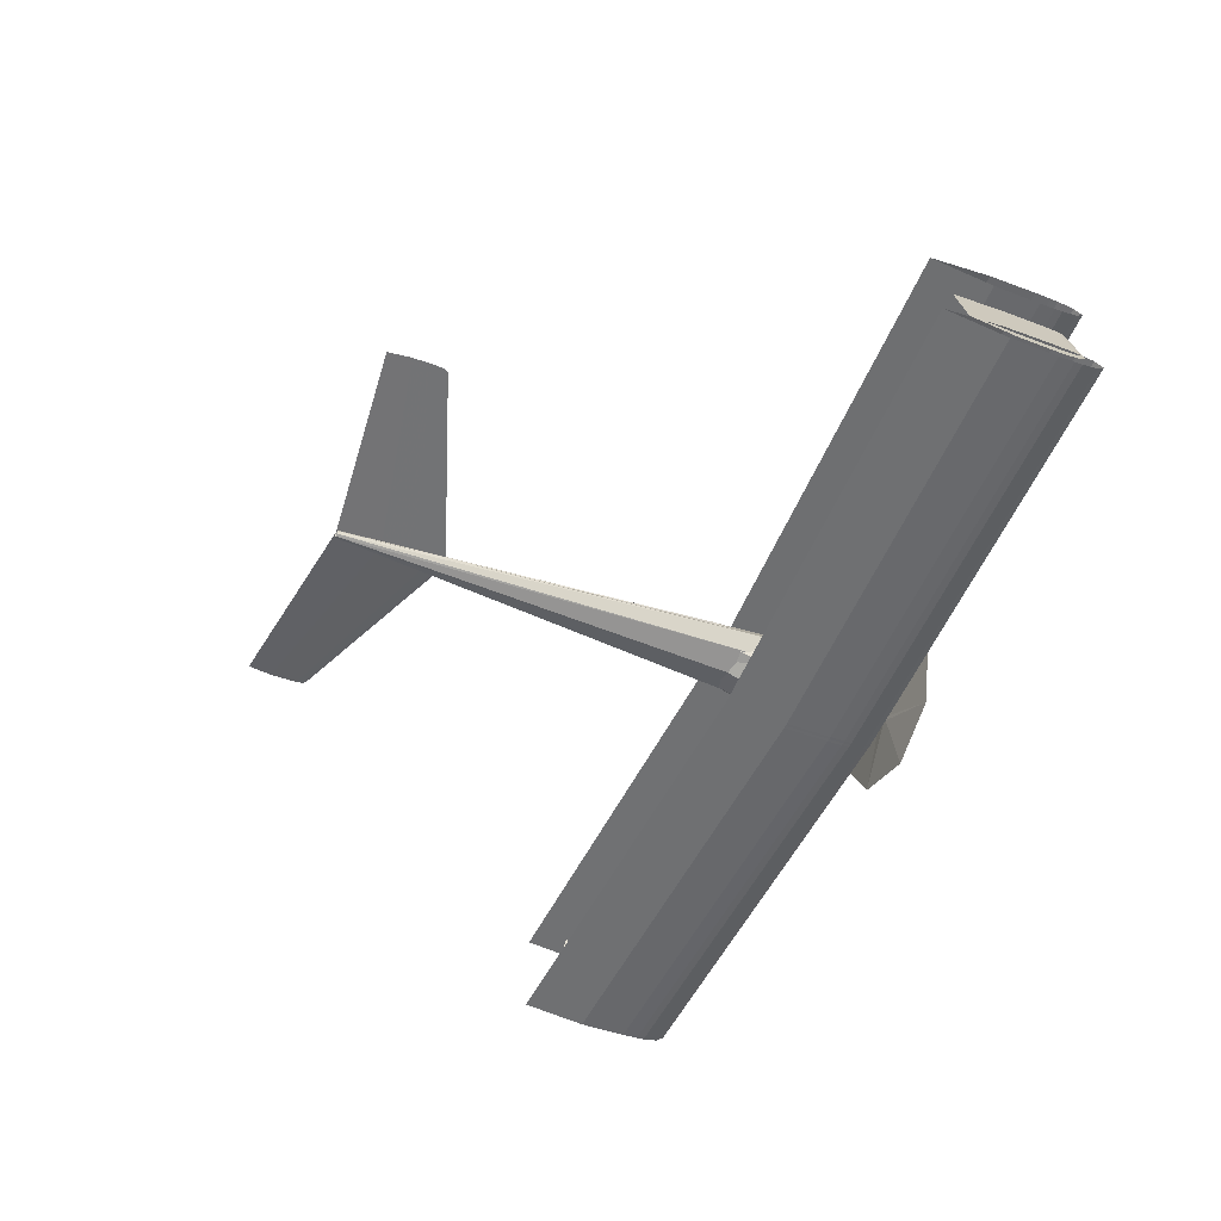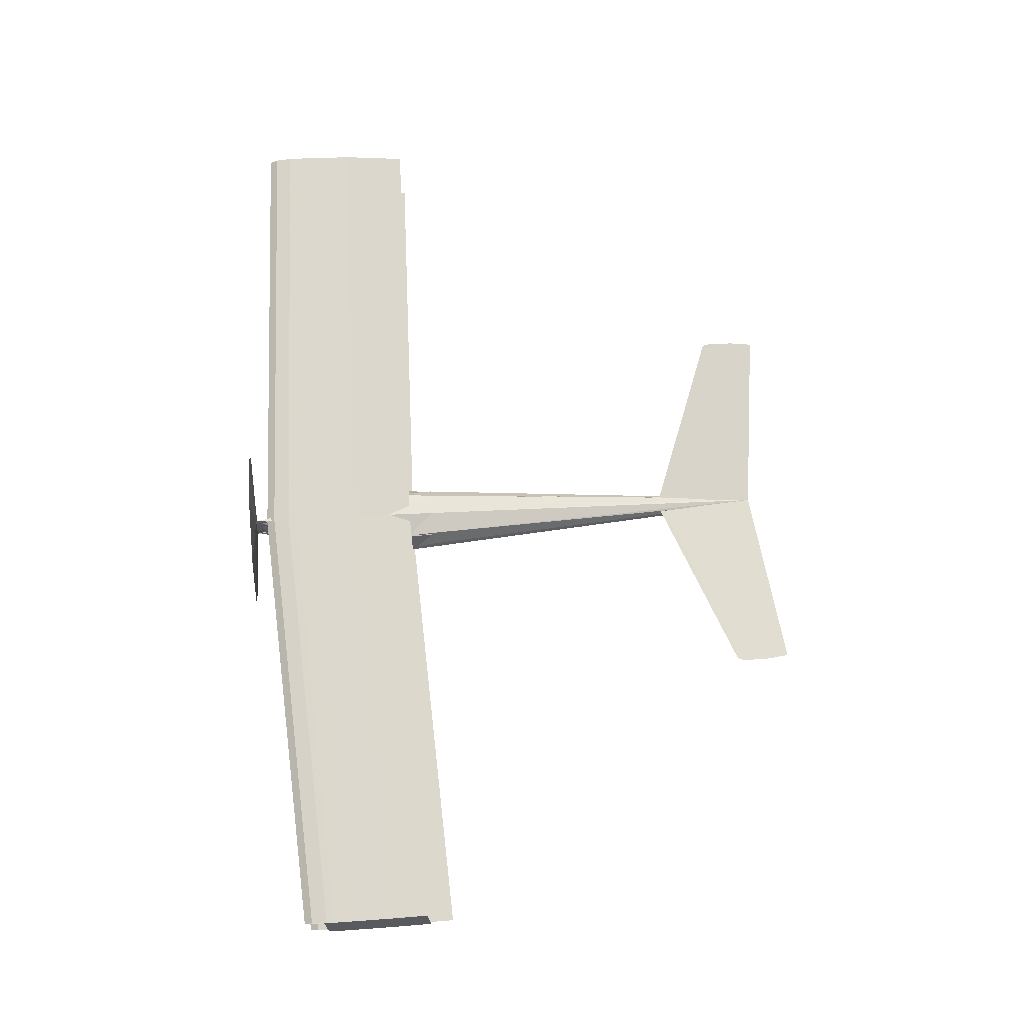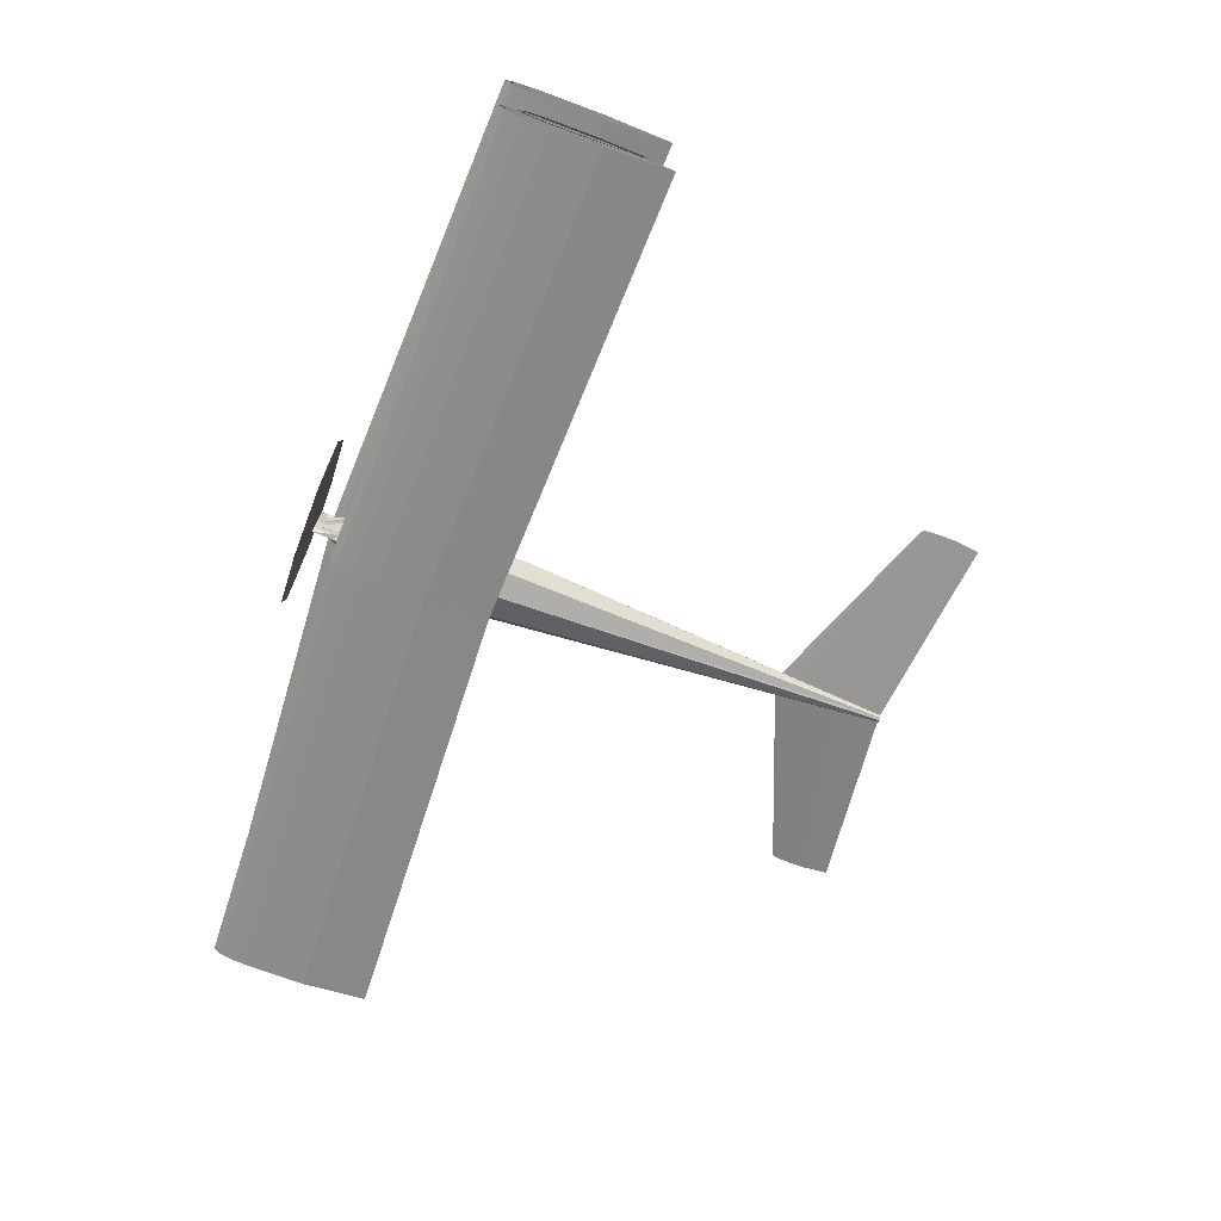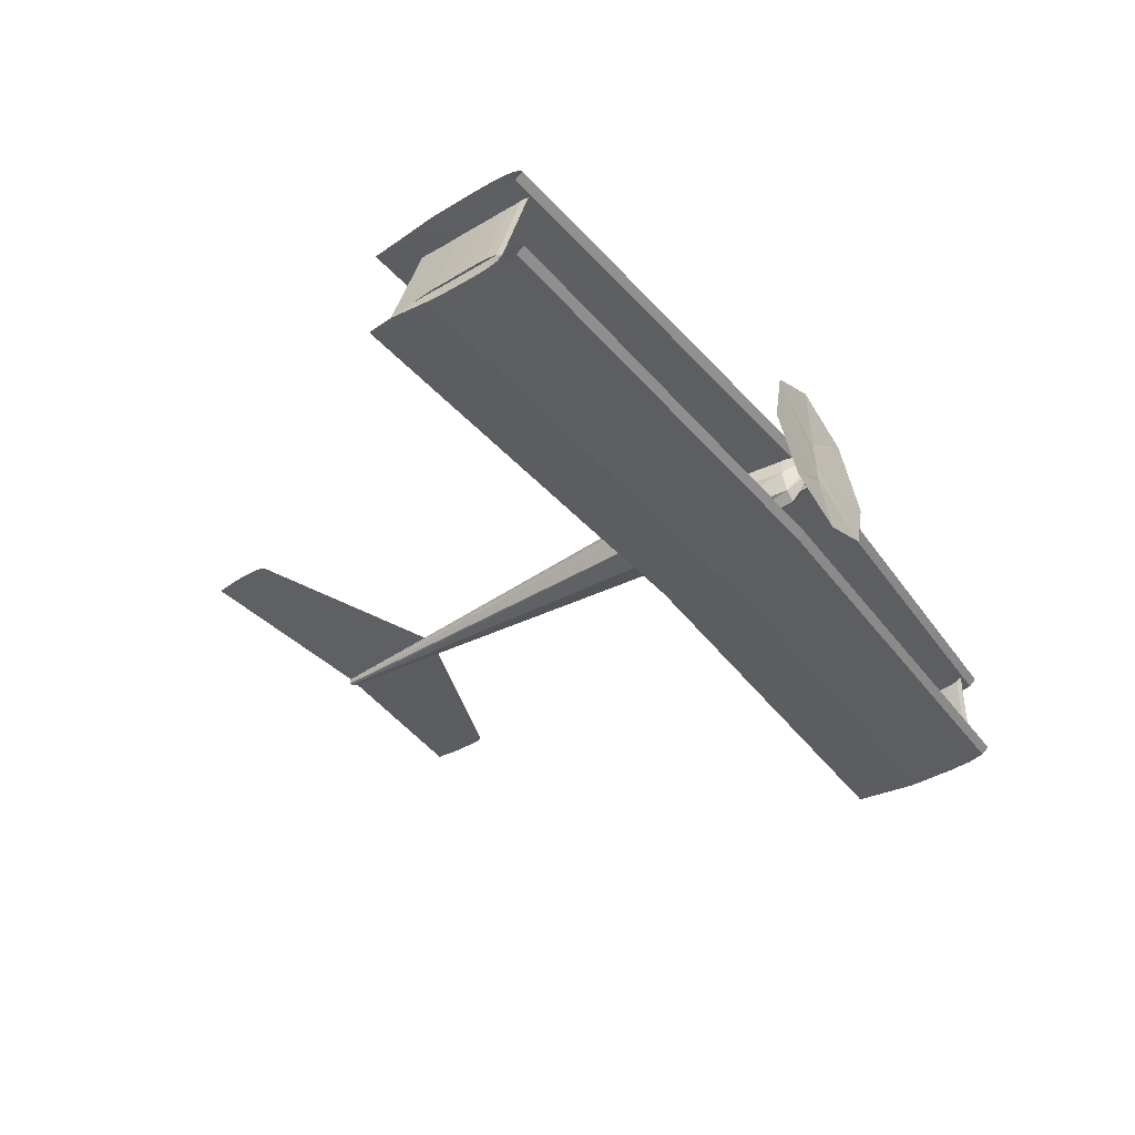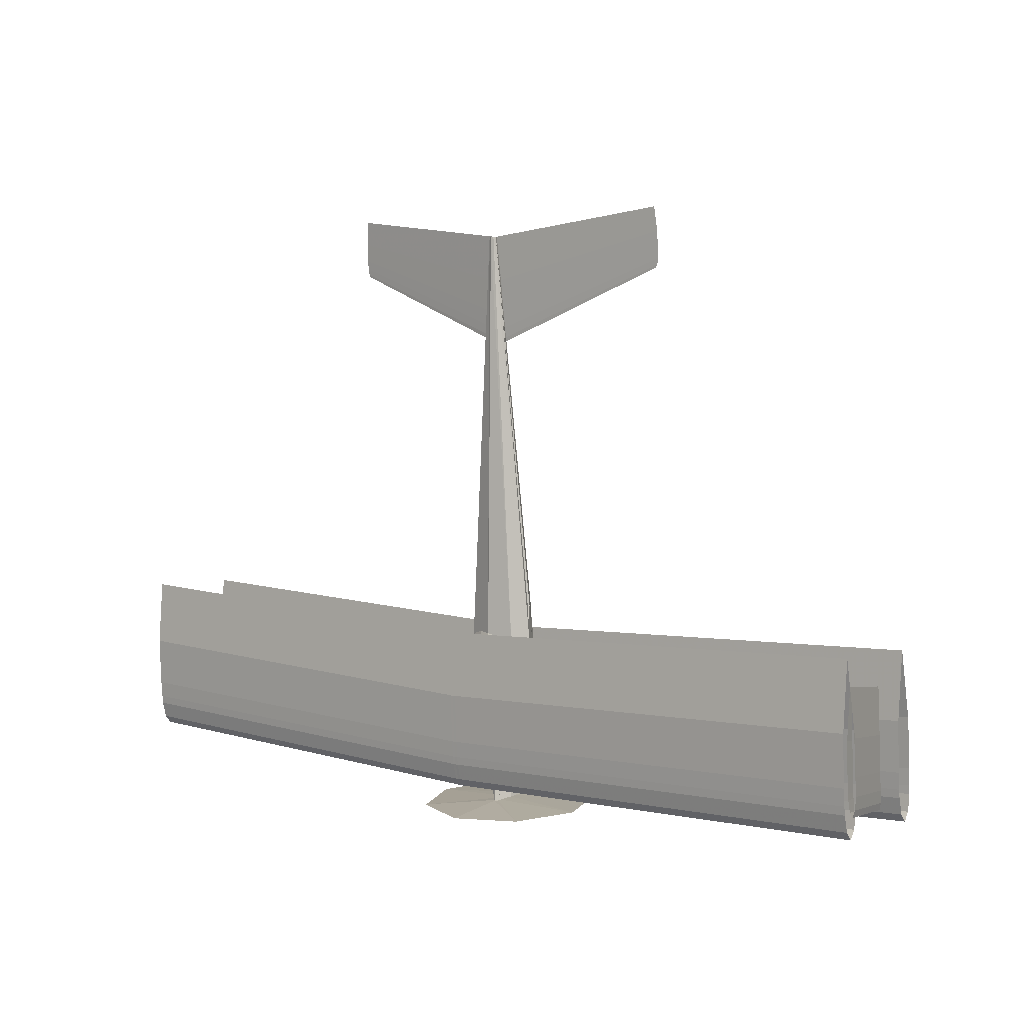
<metadata>
{"format":"obj","ext":"obj","renderer":"f3d","projection":"perspective","resolution":1024,"background":"white","views":[{"elev":-54.1,"azim":-112.7,"up":"+Z"},{"elev":73.7,"azim":86.8,"up":"+Z"},{"elev":-63.2,"azim":71.6,"up":"+Z"},{"elev":-38.1,"azim":-55.2,"up":"+Z"},{"elev":2.4,"azim":-139.5,"up":"+Y"}]}
</metadata>
<code>
v -0.02202 -0.06193 -0.0112
v -0.02109 -0.1068 -0.007517
v 0.001444 -0.1064 -0.007438
v 0.000511 -0.06146 -0.01113
v -0.02221 -0.05886 0.02623
v 0.000315 -0.05839 0.0263
v -0.02128 -0.1038 0.02991
v 0.001247 -0.1033 0.02999
v -0.9387 -0.3284 -0.1082
v -0.9384 -0.3439 -0.09465
v 0.009147 -0.3507 -0.09244
v -0.939 -0.3121 -0.1127
v 0.008874 -0.3355 -0.1057
v -0.9393 -0.2958 -0.1171
v 0.008554 -0.3196 -0.11
v -0.9397 -0.2793 -0.1192
v 0.008234 -0.3037 -0.1143
v -0.9404 -0.2462 -0.1227
v 0.007902 -0.2876 -0.1164
v -0.9424 -0.1468 -0.1293
v 0.007235 -0.2553 -0.1198
v -0.9453 -0.01281 -0.1218
v 0.005214 -0.1582 -0.1263
v -0.9426 -0.1438 -0.09262
v 0.002435 -0.0274 -0.119
v -0.9406 -0.243 -0.08293
v 0.005026 -0.1553 -0.09046
v -0.9399 -0.2761 -0.08098
v 0.007032 -0.2521 -0.081
v -0.9395 -0.2928 -0.08038
v 0.007707 -0.2845 -0.07909
v -0.9392 -0.3096 -0.08208
v 0.008046 -0.3008 -0.07851
v -0.9388 -0.3264 -0.08378
v 0.008397 -0.3172 -0.08017
v 0.008749 -0.3336 -0.08183
v 0.3723 0.7388 0.01913
v 0.3762 0.7329 0.01964
v -0.01741 0.5727 0.004599
v 0.3713 0.7447 0.01864
v -0.02457 0.5838 0.003653
v 0.3702 0.7507 0.01815
v -0.02654 0.595 0.002725
v 0.3699 0.7567 0.01765
v -0.0285 0.6061 0.001796
v 0.3694 0.7687 0.01667
v -0.02917 0.6174 0.000873
v 0.3691 0.8046 0.01372
v -0.03007 0.6398 -0.000973
v 0.3737 0.8526 0.009805
v -0.0306 0.7072 -0.006502
v 0.3802 0.8048 0.01376
v -0.02207 0.7972 -0.01384
v 0.3814 0.7689 0.01671
v -0.009805 0.7076 -0.006429
v 0.3814 0.7569 0.01769
v -0.00754 0.6403 -0.000894
v 0.3813 0.7509 0.01818
v -0.007507 0.6178 0.000949
v 0.3805 0.7449 0.01867
v -0.007707 0.6066 0.00187
v 0.3797 0.7389 0.01916
v -0.009207 0.5953 0.002785
v -0.01071 0.5841 0.003701
v -0.4198 0.7221 0.01635
v -0.4159 0.7162 0.01685
v -0.01589 0.5727 0.004604
v -0.4208 0.7281 0.01585
v -0.02305 0.5838 0.003658
v -0.4219 0.734 0.01536
v -0.02502 0.595 0.00273
v -0.4222 0.74 0.01487
v -0.02699 0.6062 0.001802
v -0.4227 0.752 0.01388
v -0.02765 0.6174 0.000878
v -0.423 0.7879 0.01093
v -0.02855 0.6398 -0.000968
v -0.4184 0.8359 0.007018
v -0.02908 0.7072 -0.006497
v -0.4119 0.7882 0.01097
v -0.02055 0.7973 -0.01384
v -0.4107 0.7522 0.01392
v -0.008289 0.7077 -0.006424
v -0.4107 0.7403 0.01491
v -0.006024 0.6403 -0.000888
v -0.4108 0.7343 0.0154
v -0.005991 0.6179 0.000954
v -0.4116 0.7283 0.01589
v -0.006191 0.6066 0.001875
v -0.4124 0.7222 0.01637
v -0.007691 0.5954 0.002791
v -0.009191 0.5841 0.003707
v -0.01715 -0.3336 0.004522
v -0.02548 -0.3303 0.04682
v 0.007415 -0.3884 0.07145
v 0.002511 -0.3346 -0.01294
v 0.006331 -0.3901 0.05083
v 0.02199 -0.3328 0.00466
v 0.0035 -0.3909 0.04229
v 0.02987 -0.3291 0.04702
v 0.000579 -0.3902 0.05081
v 0.02154 -0.3258 0.08932
v -0.00072 -0.3886 0.07142
v 0.001883 -0.3248 0.1068
v 0.000363 -0.3868 0.09204
v -0.01759 -0.3267 0.08918
v 0.003194 -0.3861 0.1006
v 0.006115 -0.3867 0.09206
v -0.05533 -0.1089 -0.02368
v -0.07757 -0.1055 0.0232
v -0.002125 -0.1094 -0.04294
v 0.05087 -0.1066 -0.0233
v 0.07262 -0.1023 0.02373
v 0.05038 -0.09894 0.07061
v -0.002822 -0.09846 0.08987
v -0.05582 -0.1012 0.07023
v -0.05148 0.02117 0.012
v -0.07083 0.02291 0.03809
v -0.00503 0.02125 0.001326
v 0.0413 0.02312 0.01232
v 0.06038 0.02567 0.03855
v 0.04103 0.02741 0.06463
v -0.005418 0.02732 0.07531
v -0.05175 0.02546 0.06431
v -0.02655 0.7961 -0.02664
v -0.02878 0.7965 -0.02135
v -0.02123 0.796 -0.02881
v -0.01593 0.7963 -0.0266
v -0.01376 0.7968 -0.0213
v -0.01599 0.7972 -0.01601
v -0.02131 0.7972 -0.01384
v -0.02661 0.7969 -0.01605
v 0.007963 -0.39 0.09748
v 0.003205 -0.3888 0.1137
v 0.002653 -0.3863 0.2555
v -0.05847 -0.1072 -0.002898
v -0.0819 -0.1049 0.03182
v 0.0101 -0.3932 0.05826
v -0.002261 -0.1072 -0.01711
v 0.008344 -0.396 0.02483
v 0.0538 -0.1049 -0.002503
v 0.003743 -0.3972 0.01098
v 0.07687 -0.1015 0.03238
v -0.001003 -0.3962 0.0248
v 0.0534 -0.09867 0.07315
v -0.003114 -0.3935 0.05821
v -0.001384 -0.3902 0.09745
v -0.05887 -0.101 0.07275
v -0.02655 0.7961 -0.02681
v -0.02878 0.7964 -0.02195
v -0.01593 0.7963 -0.02678
v -0.01376 0.7967 -0.0219
v -0.01599 0.7972 -0.01619
v -0.02661 0.7969 -0.01623
v -0.9392 -0.3224 0.08376
v -0.9389 -0.3376 0.09706
v 0.002709 -0.3636 0.1041
v -0.9395 -0.3065 0.07943
v 0.002425 -0.3478 0.09033
v -0.9398 -0.2905 0.07511
v 0.002092 -0.3313 0.08585
v -0.9402 -0.2743 0.07303
v 0.00176 -0.3147 0.08137
v -0.9408 -0.242 0.06962
v 0.001415 -0.298 0.07921
v -0.9429 -0.1446 0.06313
v 0.000721 -0.2644 0.07568
v -0.9456 -0.01349 0.07044
v -0.00138 -0.1635 0.06895
v -0.943 -0.1417 0.09904
v -0.004268 -0.02749 0.07652
v -0.941 -0.2388 0.1085
v -0.001575 -0.1604 0.1062
v -0.9404 -0.2713 0.1104
v 0.00051 -0.2611 0.116
v -0.94 -0.2875 0.111
v 0.001212 -0.2948 0.118
v -0.9397 -0.304 0.1094
v 0.001564 -0.3117 0.1186
v -0.9393 -0.3205 0.1077
v 0.00193 -0.3287 0.1169
v 0.002295 -0.3458 0.1152
v 0.8962 -0.2702 0.08139
v 0.8964 -0.2813 0.09104
v 0.9473 -0.2625 -0.09144
v 0.896 -0.2587 0.07825
v 0.9471 -0.2513 -0.1012
v 0.8957 -0.2471 0.07512
v 0.9469 -0.2396 -0.1044
v 0.8955 -0.2354 0.07361
v 0.9466 -0.2278 -0.1076
v 0.895 -0.2119 0.07114
v 0.9464 -0.216 -0.1091
v 0.8935 -0.1413 0.06643
v 0.9459 -0.1922 -0.1116
v 0.8915 -0.04619 0.07173
v 0.9444 -0.1205 -0.1164
v 0.8934 -0.1392 0.09247
v 0.9424 -0.02408 -0.111
v 0.8949 -0.2096 0.09935
v 0.9443 -0.1184 -0.08998
v 0.8953 -0.2331 0.1007
v 0.9458 -0.1898 -0.083
v 0.8956 -0.2449 0.1012
v 0.9463 -0.2137 -0.08159
v 0.8959 -0.2569 0.09996
v 0.9465 -0.2257 -0.08117
v 0.8961 -0.2688 0.09875
v 0.9468 -0.2378 -0.08239
v 0.947 -0.2499 -0.08361
v 0.9435 -0.3043 -0.08803
v 0.9433 -0.2888 -0.1016
v -0.002883 -0.351 -0.09248
v 0.9429 -0.2725 -0.106
v -0.003156 -0.3358 -0.1058
v 0.9426 -0.2562 -0.1105
v -0.003476 -0.3199 -0.1101
v 0.9423 -0.2397 -0.1126
v -0.003796 -0.3039 -0.1144
v 0.9416 -0.2066 -0.1161
v -0.004127 -0.2878 -0.1165
v 0.9395 -0.1072 -0.1227
v -0.004795 -0.2556 -0.1199
v 0.9367 0.0268 -0.1152
v -0.006816 -0.1585 -0.1263
v 0.9393 -0.1041 -0.086
v -0.009595 -0.02765 -0.119
v 0.9414 -0.2034 -0.07631
v -0.007004 -0.1555 -0.09051
v 0.9421 -0.2365 -0.07436
v -0.004998 -0.2524 -0.08105
v 0.9424 -0.2532 -0.07376
v -0.004323 -0.2848 -0.07914
v 0.9428 -0.27 -0.07546
v -0.003984 -0.301 -0.07855
v 0.9431 -0.2868 -0.07716
v -0.003632 -0.3174 -0.08021
v -0.003281 -0.3338 -0.08187
v 0.9424 -0.298 0.1037
v 0.9422 -0.2828 0.09038
v 0.9418 -0.2669 0.08605
v 0.9415 -0.2509 0.08173
v 0.9412 -0.2348 0.07965
v 0.9405 -0.2024 0.07624
v 0.9385 -0.105 0.06975
v 0.9357 0.02611 0.07706
v 0.9383 -0.1021 0.1057
v 0.9403 -0.1992 0.1151
v 0.941 -0.2317 0.1171
v 0.9413 -0.248 0.1176
v 0.9417 -0.2644 0.116
v 0.942 -0.2809 0.1143
v -0.8935 -0.3189 0.08474
v -0.8937 -0.3079 0.07509
v -0.9439 -0.3023 -0.09809
v -0.894 -0.2963 0.07196
v -0.9441 -0.2911 -0.1079
v -0.8942 -0.2847 0.06882
v -0.9444 -0.2794 -0.1111
v -0.8944 -0.273 0.06731
v -0.9446 -0.2676 -0.1142
v -0.8949 -0.2496 0.06484
v -0.9448 -0.2558 -0.1158
v -0.8964 -0.179 0.06013
v -0.9453 -0.232 -0.1183
v -0.8984 -0.08386 0.06543
v -0.9468 -0.1603 -0.123
v -0.8965 -0.1768 0.08618
v -0.9489 -0.06389 -0.1177
v -0.8951 -0.2473 0.09305
v -0.947 -0.1582 -0.09663
v -0.8946 -0.2708 0.09444
v -0.9455 -0.2296 -0.08966
v -0.8943 -0.2826 0.09486
v -0.945 -0.2535 -0.08825
v -0.8941 -0.2945 0.09366
v -0.9447 -0.2655 -0.08782
v -0.8938 -0.3065 0.09245
v -0.9445 -0.2776 -0.08904
v -0.9442 -0.2897 -0.09026
v -0.1764 -0.4065 0.05406
v -0.123 -0.4154 -0.06671
v 0.004604 -0.4168 -0.1164
v 0.1317 -0.41 -0.06582
v 0.1838 -0.399 0.05533
v 0.1303 -0.3884 0.1971
v -0.1244 -0.3938 0.1962
f 2 1 3
f 1 4 3
f 1 5 4
f 5 6 4
f 5 7 6
f 7 8 6
f 7 2 8
f 2 3 8
f 7 5 2
f 5 1 2
f 3 4 8
f 4 6 8
f 10 9 11
f 9 12 13
f 12 14 15
f 14 16 17
f 16 18 19
f 18 20 21
f 20 22 23
f 22 24 25
f 24 26 27
f 26 28 29
f 28 30 31
f 30 32 33
f 32 34 35
f 34 10 36
f 9 13 11
f 12 15 13
f 14 17 15
f 16 19 17
f 18 21 19
f 20 23 21
f 22 25 23
f 24 27 25
f 26 29 27
f 28 31 29
f 30 33 31
f 32 35 33
f 34 36 35
f 10 11 36
f 38 37 39
f 37 40 41
f 40 42 43
f 42 44 45
f 44 46 47
f 46 48 49
f 48 50 51
f 50 52 53
f 52 54 55
f 54 56 57
f 56 58 59
f 58 60 61
f 60 62 63
f 62 38 64
f 37 41 39
f 40 43 41
f 42 45 43
f 44 47 45
f 46 49 47
f 48 51 49
f 50 53 51
f 52 55 53
f 54 57 55
f 56 59 57
f 58 61 59
f 60 63 61
f 62 64 63
f 38 39 64
f 66 65 67
f 65 68 69
f 68 70 71
f 70 72 73
f 72 74 75
f 74 76 77
f 76 78 79
f 78 80 81
f 80 82 83
f 82 84 85
f 84 86 87
f 86 88 89
f 88 90 91
f 90 66 92
f 65 69 67
f 68 71 69
f 70 73 71
f 72 75 73
f 74 77 75
f 76 79 77
f 78 81 79
f 80 83 81
f 82 85 83
f 84 87 85
f 86 89 87
f 88 91 89
f 90 92 91
f 66 67 92
f 94 93 95
f 93 96 97
f 96 98 99
f 98 100 101
f 100 102 103
f 102 104 105
f 104 106 107
f 106 94 108
f 110 109 94
f 109 111 93
f 111 112 96
f 112 113 98
f 113 114 100
f 114 115 102
f 115 116 104
f 116 110 106
f 118 117 110
f 117 119 109
f 119 120 111
f 120 121 112
f 121 122 113
f 122 123 114
f 123 124 115
f 124 118 116
f 126 125 118
f 125 127 117
f 127 128 119
f 128 129 120
f 129 130 121
f 130 131 122
f 131 132 123
f 132 126 124
f 93 97 95
f 96 99 97
f 98 101 99
f 100 103 101
f 102 105 103
f 104 107 105
f 106 108 107
f 94 95 108
f 109 93 94
f 111 96 93
f 112 98 96
f 113 100 98
f 114 102 100
f 115 104 102
f 116 106 104
f 110 94 106
f 117 109 110
f 119 111 109
f 120 112 111
f 121 113 112
f 122 114 113
f 123 115 114
f 124 116 115
f 118 110 116
f 125 117 118
f 127 119 117
f 128 120 119
f 129 121 120
f 130 122 121
f 131 123 122
f 132 124 123
f 126 118 124
f 134 133 135
f 137 136 138
f 136 139 140
f 139 141 142
f 141 143 144
f 143 145 146
f 145 115 147
f 115 148 134
f 148 137 133
f 150 149 137
f 149 127 136
f 127 151 139
f 151 152 141
f 152 153 143
f 153 131 145
f 131 154 115
f 154 150 148
f 136 140 138
f 139 142 140
f 141 144 142
f 143 146 144
f 145 147 146
f 115 134 147
f 148 133 134
f 137 138 133
f 149 136 137
f 127 139 136
f 151 141 139
f 152 143 141
f 153 145 143
f 131 115 145
f 154 148 115
f 150 137 148
f 156 155 157
f 155 158 159
f 158 160 161
f 160 162 163
f 162 164 165
f 164 166 167
f 166 168 169
f 168 170 171
f 170 172 173
f 172 174 175
f 174 176 177
f 176 178 179
f 178 180 181
f 180 156 182
f 155 159 157
f 158 161 159
f 160 163 161
f 162 165 163
f 164 167 165
f 166 169 167
f 168 171 169
f 170 173 171
f 172 175 173
f 174 177 175
f 176 179 177
f 178 181 179
f 180 182 181
f 156 157 182
f 184 183 185
f 183 186 187
f 186 188 189
f 188 190 191
f 190 192 193
f 192 194 195
f 194 196 197
f 196 198 199
f 198 200 201
f 200 202 203
f 202 204 205
f 204 206 207
f 206 208 209
f 208 184 210
f 183 187 185
f 186 189 187
f 188 191 189
f 190 193 191
f 192 195 193
f 194 197 195
f 196 199 197
f 198 201 199
f 200 203 201
f 202 205 203
f 204 207 205
f 206 209 207
f 208 210 209
f 184 185 210
f 212 211 213
f 214 212 215
f 216 214 217
f 218 216 219
f 220 218 221
f 222 220 223
f 224 222 225
f 226 224 227
f 228 226 229
f 230 228 231
f 232 230 233
f 234 232 235
f 236 234 237
f 211 236 238
f 215 212 213
f 217 214 215
f 219 216 217
f 221 218 219
f 223 220 221
f 225 222 223
f 227 224 225
f 229 226 227
f 231 228 229
f 233 230 231
f 235 232 233
f 237 234 235
f 238 236 237
f 213 211 238
f 240 239 157
f 241 240 159
f 242 241 161
f 243 242 163
f 244 243 165
f 245 244 167
f 246 245 169
f 247 246 171
f 248 247 173
f 249 248 175
f 250 249 177
f 251 250 179
f 252 251 181
f 239 252 182
f 159 240 157
f 161 241 159
f 163 242 161
f 165 243 163
f 167 244 165
f 169 245 167
f 171 246 169
f 173 247 171
f 175 248 173
f 177 249 175
f 179 250 177
f 181 251 179
f 182 252 181
f 157 239 182
f 254 253 255
f 256 254 257
f 258 256 259
f 260 258 261
f 262 260 263
f 264 262 265
f 266 264 267
f 268 266 269
f 270 268 271
f 272 270 273
f 274 272 275
f 276 274 277
f 278 276 279
f 253 278 280
f 257 254 255
f 259 256 257
f 261 258 259
f 263 260 261
f 265 262 263
f 267 264 265
f 269 266 267
f 271 268 269
f 273 270 271
f 275 272 273
f 277 274 275
f 279 276 277
f 280 278 279
f 255 253 280
f 281 138 140
f 282 140 142
f 283 142 144
f 284 144 146
f 285 146 147
f 286 147 134
f 287 133 138
f 281 140 282
f 282 142 283
f 283 144 284
f 284 146 285
f 285 147 286
f 286 134 135
f 135 133 287
f 287 138 281

</code>
